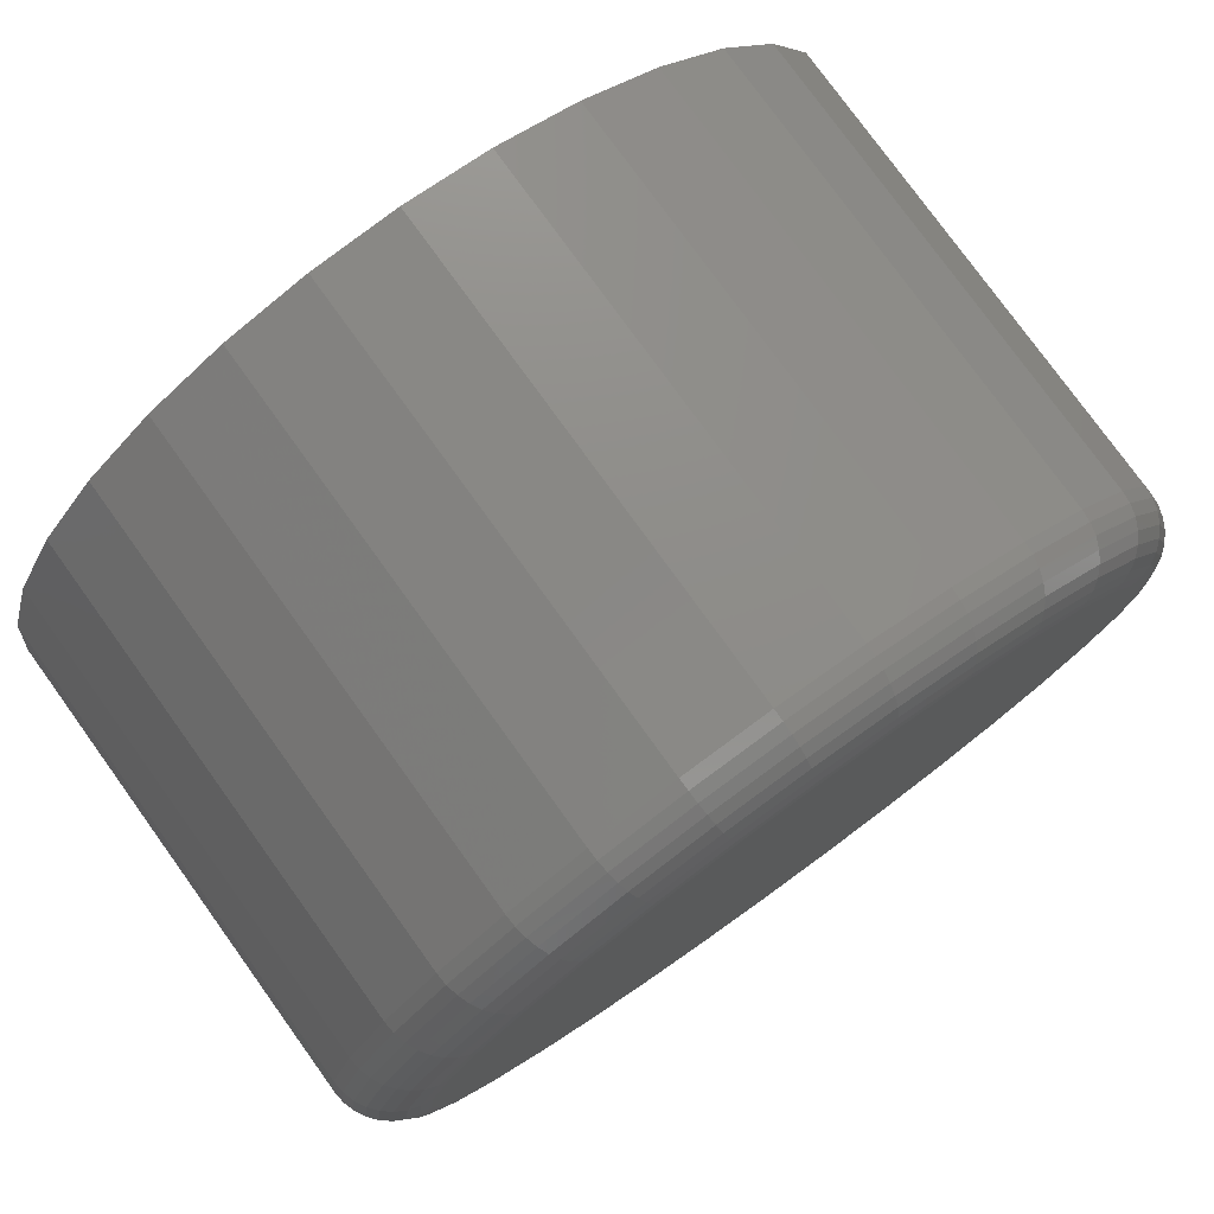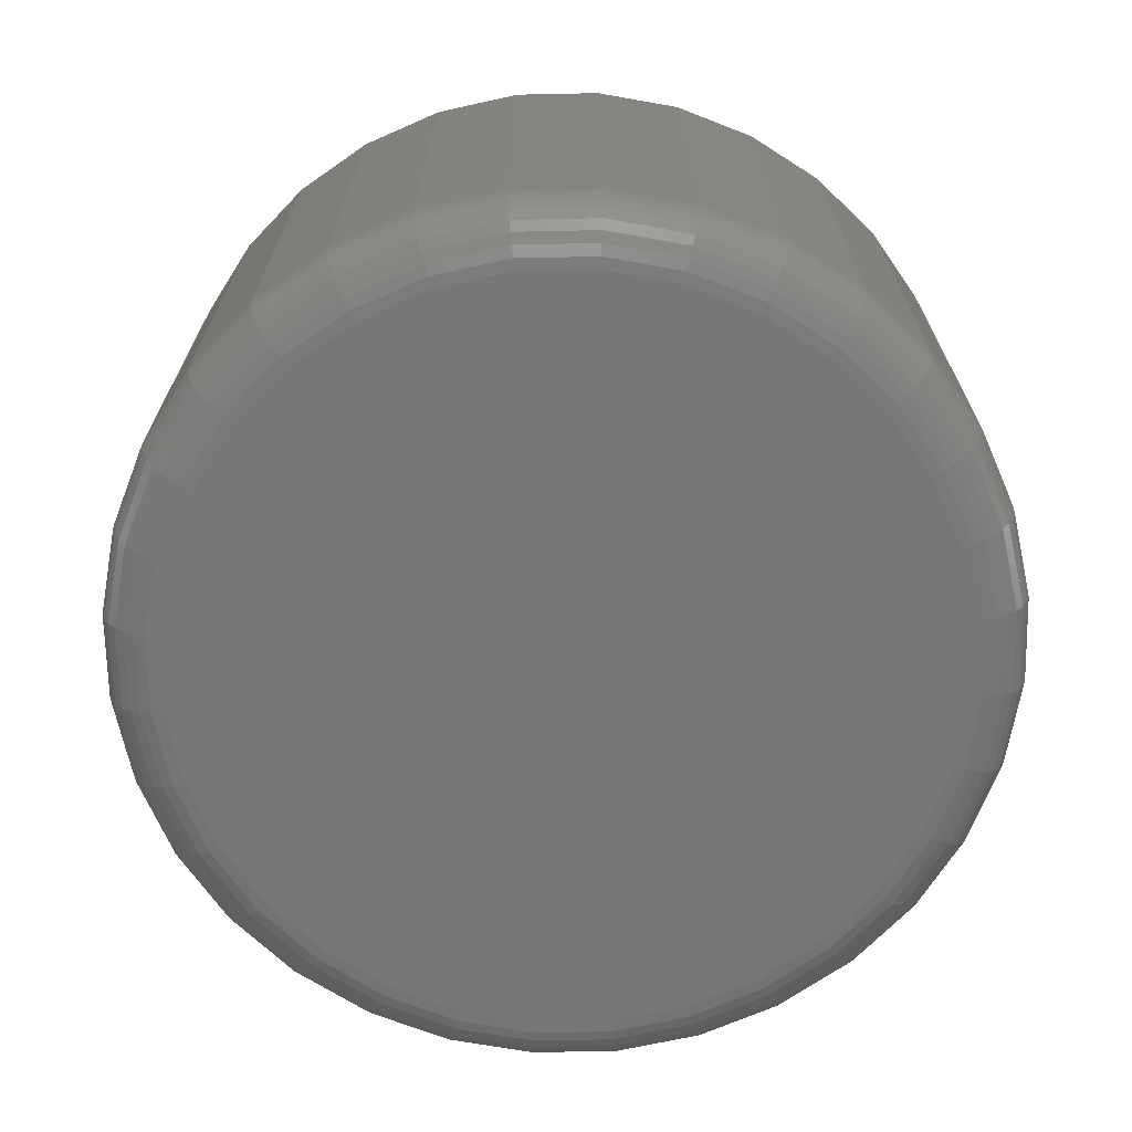
<metadata>
{"format":"stl","ext":"stl","renderer":"f3d","projection":"perspective","resolution":1024,"background":"white","views":[{"elev":78.0,"azim":-35.8,"up":"+Z"},{"elev":-69.4,"azim":-105.7,"up":"+Y"}]}
</metadata>
<code>
# stl→obj: 320 verts, 636 faces
v 0.1711 -0.07031 -0.3861
v 0.1613 -0.07031 -0.3871
v 0.152 -0.07031 -0.3899
v 0.1808 -0.07031 -0.3871
v 0.1901 -0.07031 -0.3899
v 0.1434 -0.07031 -0.3945
v 0.1987 -0.07031 -0.3945
v 0.1359 -0.07031 -0.4007
v 0.2062 -0.07031 -0.4007
v 0.1297 -0.07031 -0.4082
v 0.2124 -0.07031 -0.4082
v 0.1251 -0.07031 -0.4168
v 0.217 -0.07031 -0.4168
v 0.1223 -0.07031 -0.4261
v 0.2198 -0.07031 -0.4261
v 0.2198 -0.07031 -0.4456
v 0.1251 -0.07031 -0.4549
v 0.217 -0.07031 -0.4549
v 0.1297 -0.07031 -0.4635
v 0.2124 -0.07031 -0.4635
v 0.1359 -0.07031 -0.471
v 0.2062 -0.07031 -0.471
v 0.1434 -0.07031 -0.4772
v 0.1987 -0.07031 -0.4772
v 0.152 -0.07031 -0.4818
v 0.1901 -0.07031 -0.4818
v 0.1613 -0.07031 -0.4847
v 0.1711 -0.07031 -0.4856
v 0.1808 -0.07031 -0.4847
v 0.2208 -0.07031 -0.4359
v 0.1213 -0.07031 -0.4359
v 0.1223 -0.07031 -0.4456
v 0.2286 1.244e-16 -0.4359
v 0.2286 -0.0625 -0.4359
v 0.2275 1.23e-16 -0.4471
v 0.2275 -0.0625 -0.4471
v 0.2242 1.214e-16 -0.4579
v 0.2242 -0.0625 -0.4579
v 0.2189 1.197e-16 -0.4678
v 0.2189 -0.0625 -0.4678
v 0.2118 1.18e-16 -0.4766
v 0.2118 -0.0625 -0.4766
v 0.203 1.162e-16 -0.4837
v 0.203 -0.0625 -0.4837
v 0.1931 1.145e-16 -0.489
v 0.1931 -0.0625 -0.489
v 0.1823 1.129e-16 -0.4923
v 0.1823 -0.0625 -0.4923
v 0.1711 1.116e-16 -0.4934
v 0.1711 -0.0625 -0.4934
v 0.1598 1.104e-16 -0.4923
v 0.1598 -0.0625 -0.4923
v 0.149 1.096e-16 -0.489
v 0.149 -0.0625 -0.489
v 0.1391 1.091e-16 -0.4837
v 0.1391 -0.0625 -0.4837
v 0.1303 1.089e-16 -0.4766
v 0.1303 -0.0625 -0.4766
v 0.1232 1.091e-16 -0.4678
v 0.1232 -0.0625 -0.4678
v 0.1179 1.096e-16 -0.4579
v 0.1179 -0.0625 -0.4579
v 0.1146 1.104e-16 -0.4471
v 0.1146 -0.0625 -0.4471
v 0.1135 1.116e-16 -0.4359
v 0.1135 -0.0625 -0.4359
v 0.1146 1.129e-16 -0.4246
v 0.1146 -0.0625 -0.4246
v 0.1179 1.145e-16 -0.4138
v 0.1179 -0.0625 -0.4138
v 0.1232 1.162e-16 -0.4039
v 0.1232 -0.0625 -0.4039
v 0.1303 1.18e-16 -0.3952
v 0.1303 -0.0625 -0.3952
v 0.1391 1.197e-16 -0.388
v 0.1391 -0.0625 -0.388
v 0.149 1.214e-16 -0.3827
v 0.149 -0.0625 -0.3827
v 0.1598 1.23e-16 -0.3794
v 0.1598 -0.0625 -0.3794
v 0.1711 1.244e-16 -0.3783
v 0.1711 -0.0625 -0.3783
v 0.1823 1.255e-16 -0.3794
v 0.1823 -0.0625 -0.3794
v 0.1931 1.263e-16 -0.3827
v 0.1931 -0.0625 -0.3827
v 0.203 1.268e-16 -0.388
v 0.203 -0.0625 -0.388
v 0.2118 1.27e-16 -0.3952
v 0.2118 -0.0625 -0.3952
v 0.2189 1.268e-16 -0.4039
v 0.2189 -0.0625 -0.4039
v 0.2242 1.263e-16 -0.4138
v 0.2242 -0.0625 -0.4138
v 0.2275 1.255e-16 -0.4246
v 0.2275 -0.0625 -0.4246
v 0.1198 -0.07016 -0.4359
v 0.1208 -0.07016 -0.4259
v 0.1183 -0.06972 -0.4359
v 0.1193 -0.06972 -0.4256
v 0.117 -0.069 -0.4359
v 0.118 -0.069 -0.4253
v 0.1158 -0.06802 -0.4359
v 0.1168 -0.06802 -0.4251
v 0.1148 -0.06684 -0.4359
v 0.1159 -0.06684 -0.4249
v 0.1141 -0.06549 -0.4359
v 0.1152 -0.06549 -0.4247
v 0.1136 -0.06402 -0.4359
v 0.1147 -0.06402 -0.4247
v 0.2213 -0.07016 -0.4259
v 0.2223 -0.07016 -0.4359
v 0.2228 -0.06972 -0.4256
v 0.2238 -0.06972 -0.4359
v 0.2241 -0.069 -0.4253
v 0.2251 -0.069 -0.4359
v 0.2253 -0.06802 -0.4251
v 0.2263 -0.06802 -0.4359
v 0.2262 -0.06684 -0.4249
v 0.2273 -0.06684 -0.4359
v 0.2269 -0.06549 -0.4247
v 0.228 -0.06549 -0.4359
v 0.2274 -0.06402 -0.4247
v 0.2285 -0.06402 -0.4359
v 0.2184 -0.07016 -0.4162
v 0.2198 -0.06972 -0.4157
v 0.221 -0.069 -0.4152
v 0.2221 -0.06802 -0.4147
v 0.223 -0.06684 -0.4143
v 0.2237 -0.06549 -0.4141
v 0.2241 -0.06402 -0.4139
v 0.2137 -0.07016 -0.4074
v 0.2149 -0.06972 -0.4066
v 0.216 -0.069 -0.4058
v 0.217 -0.06802 -0.4051
v 0.2178 -0.06684 -0.4046
v 0.2184 -0.06549 -0.4042
v 0.2188 -0.06402 -0.404
v 0.2073 -0.07016 -0.3996
v 0.2083 -0.06972 -0.3986
v 0.2093 -0.069 -0.3976
v 0.2101 -0.06802 -0.3968
v 0.2108 -0.06684 -0.3961
v 0.2113 -0.06549 -0.3956
v 0.2117 -0.06402 -0.3953
v 0.1995 -0.07016 -0.3932
v 0.2004 -0.06972 -0.392
v 0.2011 -0.069 -0.3909
v 0.2018 -0.06802 -0.3899
v 0.2023 -0.06684 -0.3891
v 0.2027 -0.06549 -0.3885
v 0.203 -0.06402 -0.3881
v 0.1907 -0.07016 -0.3885
v 0.1912 -0.06972 -0.3871
v 0.1918 -0.069 -0.3859
v 0.1922 -0.06802 -0.3848
v 0.1926 -0.06684 -0.3839
v 0.1929 -0.06549 -0.3832
v 0.193 -0.06402 -0.3828
v 0.1811 -0.07016 -0.3856
v 0.1813 -0.06972 -0.3841
v 0.1816 -0.069 -0.3828
v 0.1818 -0.06802 -0.3816
v 0.182 -0.06684 -0.3807
v 0.1822 -0.06549 -0.38
v 0.1823 -0.06402 -0.3795
v 0.1711 -0.07016 -0.3846
v 0.1711 -0.06972 -0.3831
v 0.1711 -0.069 -0.3818
v 0.1711 -0.06802 -0.3806
v 0.1711 -0.06684 -0.3796
v 0.1711 -0.06549 -0.3789
v 0.1711 -0.06402 -0.3784
v 0.161 -0.07016 -0.3856
v 0.1608 -0.06972 -0.3841
v 0.1605 -0.069 -0.3828
v 0.1603 -0.06802 -0.3816
v 0.1601 -0.06684 -0.3807
v 0.1599 -0.06549 -0.38
v 0.1599 -0.06402 -0.3795
v 0.1514 -0.07016 -0.3885
v 0.1509 -0.06972 -0.3871
v 0.1504 -0.069 -0.3859
v 0.1499 -0.06802 -0.3848
v 0.1495 -0.06684 -0.3839
v 0.1493 -0.06549 -0.3832
v 0.1491 -0.06402 -0.3828
v 0.1426 -0.07016 -0.3932
v 0.1418 -0.06972 -0.392
v 0.141 -0.069 -0.3909
v 0.1403 -0.06802 -0.3899
v 0.1398 -0.06684 -0.3891
v 0.1394 -0.06549 -0.3885
v 0.1392 -0.06402 -0.3881
v 0.1348 -0.07016 -0.3996
v 0.1338 -0.06972 -0.3986
v 0.1328 -0.069 -0.3976
v 0.132 -0.06802 -0.3968
v 0.1313 -0.06684 -0.3961
v 0.1308 -0.06549 -0.3956
v 0.1305 -0.06402 -0.3953
v 0.1284 -0.07016 -0.4074
v 0.1272 -0.06972 -0.4066
v 0.1261 -0.069 -0.4058
v 0.1251 -0.06802 -0.4051
v 0.1243 -0.06684 -0.4046
v 0.1237 -0.06549 -0.4042
v 0.1233 -0.06402 -0.404
v 0.1237 -0.07016 -0.4162
v 0.1223 -0.06972 -0.4157
v 0.1211 -0.069 -0.4152
v 0.12 -0.06802 -0.4147
v 0.1191 -0.06684 -0.4143
v 0.1184 -0.06549 -0.4141
v 0.118 -0.06402 -0.4139
v 0.2213 -0.07016 -0.4459
v 0.2228 -0.06972 -0.4461
v 0.2241 -0.069 -0.4464
v 0.2253 -0.06802 -0.4466
v 0.2262 -0.06684 -0.4468
v 0.2269 -0.06549 -0.447
v 0.2274 -0.06402 -0.4471
v 0.1208 -0.07016 -0.4459
v 0.1193 -0.06972 -0.4461
v 0.118 -0.069 -0.4464
v 0.1168 -0.06802 -0.4466
v 0.1159 -0.06684 -0.4468
v 0.1152 -0.06549 -0.447
v 0.1147 -0.06402 -0.4471
v 0.1237 -0.07016 -0.4555
v 0.1223 -0.06972 -0.456
v 0.1211 -0.069 -0.4566
v 0.12 -0.06802 -0.457
v 0.1191 -0.06684 -0.4574
v 0.1184 -0.06549 -0.4577
v 0.118 -0.06402 -0.4578
v 0.1284 -0.07016 -0.4643
v 0.1272 -0.06972 -0.4652
v 0.1261 -0.069 -0.4659
v 0.1251 -0.06802 -0.4666
v 0.1243 -0.06684 -0.4671
v 0.1237 -0.06549 -0.4675
v 0.1233 -0.06402 -0.4678
v 0.1348 -0.07016 -0.4721
v 0.1338 -0.06972 -0.4732
v 0.1328 -0.069 -0.4741
v 0.132 -0.06802 -0.4749
v 0.1313 -0.06684 -0.4756
v 0.1308 -0.06549 -0.4761
v 0.1305 -0.06402 -0.4765
v 0.1426 -0.07016 -0.4785
v 0.1418 -0.06972 -0.4797
v 0.141 -0.069 -0.4808
v 0.1403 -0.06802 -0.4818
v 0.1398 -0.06684 -0.4826
v 0.1394 -0.06549 -0.4832
v 0.1392 -0.06402 -0.4836
v 0.1514 -0.07016 -0.4832
v 0.1509 -0.06972 -0.4846
v 0.1504 -0.069 -0.4858
v 0.1499 -0.06802 -0.4869
v 0.1495 -0.06684 -0.4878
v 0.1493 -0.06549 -0.4885
v 0.1491 -0.06402 -0.4889
v 0.161 -0.07016 -0.4861
v 0.1608 -0.06972 -0.4876
v 0.1605 -0.069 -0.4889
v 0.1603 -0.06802 -0.4901
v 0.1601 -0.06684 -0.491
v 0.1599 -0.06549 -0.4917
v 0.1599 -0.06402 -0.4922
v 0.1711 -0.07016 -0.4871
v 0.1711 -0.06972 -0.4886
v 0.1711 -0.069 -0.4899
v 0.1711 -0.06802 -0.4911
v 0.1711 -0.06684 -0.4921
v 0.1711 -0.06549 -0.4928
v 0.1711 -0.06402 -0.4933
v 0.1811 -0.07016 -0.4861
v 0.1813 -0.06972 -0.4876
v 0.1816 -0.069 -0.4889
v 0.1818 -0.06802 -0.4901
v 0.182 -0.06684 -0.491
v 0.1822 -0.06549 -0.4917
v 0.1823 -0.06402 -0.4922
v 0.1907 -0.07016 -0.4832
v 0.1912 -0.06972 -0.4846
v 0.1918 -0.069 -0.4858
v 0.1922 -0.06802 -0.4869
v 0.1926 -0.06684 -0.4878
v 0.1929 -0.06549 -0.4885
v 0.193 -0.06402 -0.4889
v 0.1995 -0.07016 -0.4785
v 0.2004 -0.06972 -0.4797
v 0.2011 -0.069 -0.4808
v 0.2018 -0.06802 -0.4818
v 0.2023 -0.06684 -0.4826
v 0.2027 -0.06549 -0.4832
v 0.203 -0.06402 -0.4836
v 0.2073 -0.07016 -0.4721
v 0.2083 -0.06972 -0.4732
v 0.2093 -0.069 -0.4741
v 0.2101 -0.06802 -0.4749
v 0.2108 -0.06684 -0.4756
v 0.2113 -0.06549 -0.4761
v 0.2117 -0.06402 -0.4765
v 0.2137 -0.07016 -0.4643
v 0.2149 -0.06972 -0.4652
v 0.216 -0.069 -0.4659
v 0.217 -0.06802 -0.4666
v 0.2178 -0.06684 -0.4671
v 0.2184 -0.06549 -0.4675
v 0.2188 -0.06402 -0.4678
v 0.2184 -0.07016 -0.4555
v 0.2198 -0.06972 -0.456
v 0.221 -0.069 -0.4566
v 0.2221 -0.06802 -0.457
v 0.223 -0.06684 -0.4574
v 0.2237 -0.06549 -0.4577
v 0.2241 -0.06402 -0.4578
f 1 2 3
f 4 1 3
f 4 3 5
f 5 3 6
f 5 6 7
f 7 6 8
f 7 8 9
f 9 8 10
f 9 10 11
f 11 10 12
f 11 12 13
f 13 12 14
f 13 14 15
f 16 17 18
f 18 17 19
f 18 19 20
f 20 19 21
f 20 21 22
f 22 21 23
f 22 23 24
f 24 23 25
f 24 25 26
f 26 25 27
f 26 27 28
f 26 28 29
f 15 14 30
f 30 14 31
f 30 31 16
f 16 31 32
f 16 32 17
f 33 34 35
f 35 34 36
f 35 36 37
f 37 36 38
f 37 38 39
f 39 38 40
f 39 40 41
f 41 40 42
f 41 42 43
f 43 42 44
f 43 44 45
f 45 44 46
f 45 46 47
f 47 46 48
f 47 48 49
f 49 48 50
f 49 50 51
f 51 50 52
f 51 52 53
f 53 52 54
f 53 54 55
f 55 54 56
f 55 56 57
f 57 56 58
f 57 58 59
f 59 58 60
f 59 60 61
f 61 60 62
f 61 62 63
f 63 62 64
f 63 64 65
f 65 64 66
f 65 66 67
f 67 66 68
f 67 68 69
f 69 68 70
f 69 70 71
f 71 70 72
f 71 72 73
f 73 72 74
f 73 74 75
f 75 74 76
f 75 76 77
f 77 76 78
f 77 78 79
f 79 78 80
f 79 80 81
f 81 80 82
f 81 82 83
f 83 82 84
f 83 84 85
f 85 84 86
f 85 86 87
f 87 86 88
f 87 88 89
f 89 88 90
f 89 90 91
f 91 90 92
f 91 92 93
f 93 92 94
f 93 94 95
f 95 94 96
f 95 96 33
f 33 96 34
f 31 14 97
f 97 14 98
f 97 98 99
f 99 98 100
f 99 100 101
f 101 100 102
f 101 102 103
f 103 102 104
f 103 104 105
f 105 104 106
f 105 106 107
f 107 106 108
f 107 108 109
f 109 108 110
f 109 110 66
f 66 110 68
f 15 30 111
f 111 30 112
f 111 112 113
f 113 112 114
f 113 114 115
f 115 114 116
f 115 116 117
f 117 116 118
f 117 118 119
f 119 118 120
f 119 120 121
f 121 120 122
f 121 122 123
f 123 122 124
f 123 124 96
f 96 124 34
f 13 15 125
f 125 15 111
f 125 111 126
f 126 111 113
f 126 113 127
f 127 113 115
f 127 115 128
f 128 115 117
f 128 117 129
f 129 117 119
f 129 119 130
f 130 119 121
f 130 121 131
f 131 121 123
f 131 123 94
f 94 123 96
f 11 13 132
f 132 13 125
f 132 125 133
f 133 125 126
f 133 126 134
f 134 126 127
f 134 127 135
f 135 127 128
f 135 128 136
f 136 128 129
f 136 129 137
f 137 129 130
f 137 130 138
f 138 130 131
f 138 131 92
f 92 131 94
f 9 11 139
f 139 11 132
f 139 132 140
f 140 132 133
f 140 133 141
f 141 133 134
f 141 134 142
f 142 134 135
f 142 135 143
f 143 135 136
f 143 136 144
f 144 136 137
f 144 137 145
f 145 137 138
f 145 138 90
f 90 138 92
f 7 9 146
f 146 9 139
f 146 139 147
f 147 139 140
f 147 140 148
f 148 140 141
f 148 141 149
f 149 141 142
f 149 142 150
f 150 142 143
f 150 143 151
f 151 143 144
f 151 144 152
f 152 144 145
f 152 145 88
f 88 145 90
f 5 7 153
f 153 7 146
f 153 146 154
f 154 146 147
f 154 147 155
f 155 147 148
f 155 148 156
f 156 148 149
f 156 149 157
f 157 149 150
f 157 150 158
f 158 150 151
f 158 151 159
f 159 151 152
f 159 152 86
f 86 152 88
f 4 5 160
f 160 5 153
f 160 153 161
f 161 153 154
f 161 154 162
f 162 154 155
f 162 155 163
f 163 155 156
f 163 156 164
f 164 156 157
f 164 157 165
f 165 157 158
f 165 158 166
f 166 158 159
f 166 159 84
f 84 159 86
f 1 4 167
f 167 4 160
f 167 160 168
f 168 160 161
f 168 161 169
f 169 161 162
f 169 162 170
f 170 162 163
f 170 163 171
f 171 163 164
f 171 164 172
f 172 164 165
f 172 165 173
f 173 165 166
f 173 166 82
f 82 166 84
f 2 1 174
f 174 1 167
f 174 167 175
f 175 167 168
f 175 168 176
f 176 168 169
f 176 169 177
f 177 169 170
f 177 170 178
f 178 170 171
f 178 171 179
f 179 171 172
f 179 172 180
f 180 172 173
f 180 173 80
f 80 173 82
f 3 2 181
f 181 2 174
f 181 174 182
f 182 174 175
f 182 175 183
f 183 175 176
f 183 176 184
f 184 176 177
f 184 177 185
f 185 177 178
f 185 178 186
f 186 178 179
f 186 179 187
f 187 179 180
f 187 180 78
f 78 180 80
f 6 3 188
f 188 3 181
f 188 181 189
f 189 181 182
f 189 182 190
f 190 182 183
f 190 183 191
f 191 183 184
f 191 184 192
f 192 184 185
f 192 185 193
f 193 185 186
f 193 186 194
f 194 186 187
f 194 187 76
f 76 187 78
f 8 6 195
f 195 6 188
f 195 188 196
f 196 188 189
f 196 189 197
f 197 189 190
f 197 190 198
f 198 190 191
f 198 191 199
f 199 191 192
f 199 192 200
f 200 192 193
f 200 193 201
f 201 193 194
f 201 194 74
f 74 194 76
f 10 8 202
f 202 8 195
f 202 195 203
f 203 195 196
f 203 196 204
f 204 196 197
f 204 197 205
f 205 197 198
f 205 198 206
f 206 198 199
f 206 199 207
f 207 199 200
f 207 200 208
f 208 200 201
f 208 201 72
f 72 201 74
f 12 10 209
f 209 10 202
f 209 202 210
f 210 202 203
f 210 203 211
f 211 203 204
f 211 204 212
f 212 204 205
f 212 205 213
f 213 205 206
f 213 206 214
f 214 206 207
f 214 207 215
f 215 207 208
f 215 208 70
f 70 208 72
f 14 12 98
f 98 12 209
f 98 209 100
f 100 209 210
f 100 210 102
f 102 210 211
f 102 211 104
f 104 211 212
f 104 212 106
f 106 212 213
f 106 213 108
f 108 213 214
f 108 214 110
f 110 214 215
f 110 215 68
f 68 215 70
f 30 16 112
f 112 16 216
f 112 216 114
f 114 216 217
f 114 217 116
f 116 217 218
f 116 218 118
f 118 218 219
f 118 219 120
f 120 219 220
f 120 220 122
f 122 220 221
f 122 221 124
f 124 221 222
f 124 222 34
f 34 222 36
f 32 31 223
f 223 31 97
f 223 97 224
f 224 97 99
f 224 99 225
f 225 99 101
f 225 101 226
f 226 101 103
f 226 103 227
f 227 103 105
f 227 105 228
f 228 105 107
f 228 107 229
f 229 107 109
f 229 109 64
f 64 109 66
f 17 32 230
f 230 32 223
f 230 223 231
f 231 223 224
f 231 224 232
f 232 224 225
f 232 225 233
f 233 225 226
f 233 226 234
f 234 226 227
f 234 227 235
f 235 227 228
f 235 228 236
f 236 228 229
f 236 229 62
f 62 229 64
f 19 17 237
f 237 17 230
f 237 230 238
f 238 230 231
f 238 231 239
f 239 231 232
f 239 232 240
f 240 232 233
f 240 233 241
f 241 233 234
f 241 234 242
f 242 234 235
f 242 235 243
f 243 235 236
f 243 236 60
f 60 236 62
f 21 19 244
f 244 19 237
f 244 237 245
f 245 237 238
f 245 238 246
f 246 238 239
f 246 239 247
f 247 239 240
f 247 240 248
f 248 240 241
f 248 241 249
f 249 241 242
f 249 242 250
f 250 242 243
f 250 243 58
f 58 243 60
f 23 21 251
f 251 21 244
f 251 244 252
f 252 244 245
f 252 245 253
f 253 245 246
f 253 246 254
f 254 246 247
f 254 247 255
f 255 247 248
f 255 248 256
f 256 248 249
f 256 249 257
f 257 249 250
f 257 250 56
f 56 250 58
f 25 23 258
f 258 23 251
f 258 251 259
f 259 251 252
f 259 252 260
f 260 252 253
f 260 253 261
f 261 253 254
f 261 254 262
f 262 254 255
f 262 255 263
f 263 255 256
f 263 256 264
f 264 256 257
f 264 257 54
f 54 257 56
f 27 25 265
f 265 25 258
f 265 258 266
f 266 258 259
f 266 259 267
f 267 259 260
f 267 260 268
f 268 260 261
f 268 261 269
f 269 261 262
f 269 262 270
f 270 262 263
f 270 263 271
f 271 263 264
f 271 264 52
f 52 264 54
f 28 27 272
f 272 27 265
f 272 265 273
f 273 265 266
f 273 266 274
f 274 266 267
f 274 267 275
f 275 267 268
f 275 268 276
f 276 268 269
f 276 269 277
f 277 269 270
f 277 270 278
f 278 270 271
f 278 271 50
f 50 271 52
f 29 28 279
f 279 28 272
f 279 272 280
f 280 272 273
f 280 273 281
f 281 273 274
f 281 274 282
f 282 274 275
f 282 275 283
f 283 275 276
f 283 276 284
f 284 276 277
f 284 277 285
f 285 277 278
f 285 278 48
f 48 278 50
f 26 29 286
f 286 29 279
f 286 279 287
f 287 279 280
f 287 280 288
f 288 280 281
f 288 281 289
f 289 281 282
f 289 282 290
f 290 282 283
f 290 283 291
f 291 283 284
f 291 284 292
f 292 284 285
f 292 285 46
f 46 285 48
f 24 26 293
f 293 26 286
f 293 286 294
f 294 286 287
f 294 287 295
f 295 287 288
f 295 288 296
f 296 288 289
f 296 289 297
f 297 289 290
f 297 290 298
f 298 290 291
f 298 291 299
f 299 291 292
f 299 292 44
f 44 292 46
f 22 24 300
f 300 24 293
f 300 293 301
f 301 293 294
f 301 294 302
f 302 294 295
f 302 295 303
f 303 295 296
f 303 296 304
f 304 296 297
f 304 297 305
f 305 297 298
f 305 298 306
f 306 298 299
f 306 299 42
f 42 299 44
f 20 22 307
f 307 22 300
f 307 300 308
f 308 300 301
f 308 301 309
f 309 301 302
f 309 302 310
f 310 302 303
f 310 303 311
f 311 303 304
f 311 304 312
f 312 304 305
f 312 305 313
f 313 305 306
f 313 306 40
f 40 306 42
f 18 20 314
f 314 20 307
f 314 307 315
f 315 307 308
f 315 308 316
f 316 308 309
f 316 309 317
f 317 309 310
f 317 310 318
f 318 310 311
f 318 311 319
f 319 311 312
f 319 312 320
f 320 312 313
f 320 313 38
f 38 313 40
f 16 18 216
f 216 18 314
f 216 314 217
f 217 314 315
f 217 315 218
f 218 315 316
f 218 316 219
f 219 316 317
f 219 317 220
f 220 317 318
f 220 318 221
f 221 318 319
f 221 319 222
f 222 319 320
f 222 320 36
f 36 320 38
f 81 83 79
f 77 79 83
f 85 77 83
f 75 77 85
f 87 75 85
f 73 75 87
f 89 73 87
f 71 73 89
f 91 71 89
f 69 71 91
f 93 69 91
f 39 59 37
f 57 59 39
f 41 57 39
f 55 57 41
f 43 55 41
f 53 55 43
f 45 53 43
f 51 53 45
f 47 51 45
f 49 51 47
f 59 61 37
f 37 61 63
f 37 63 35
f 35 63 65
f 35 65 33
f 33 65 67
f 33 67 95
f 95 67 69
f 95 69 93

</code>
